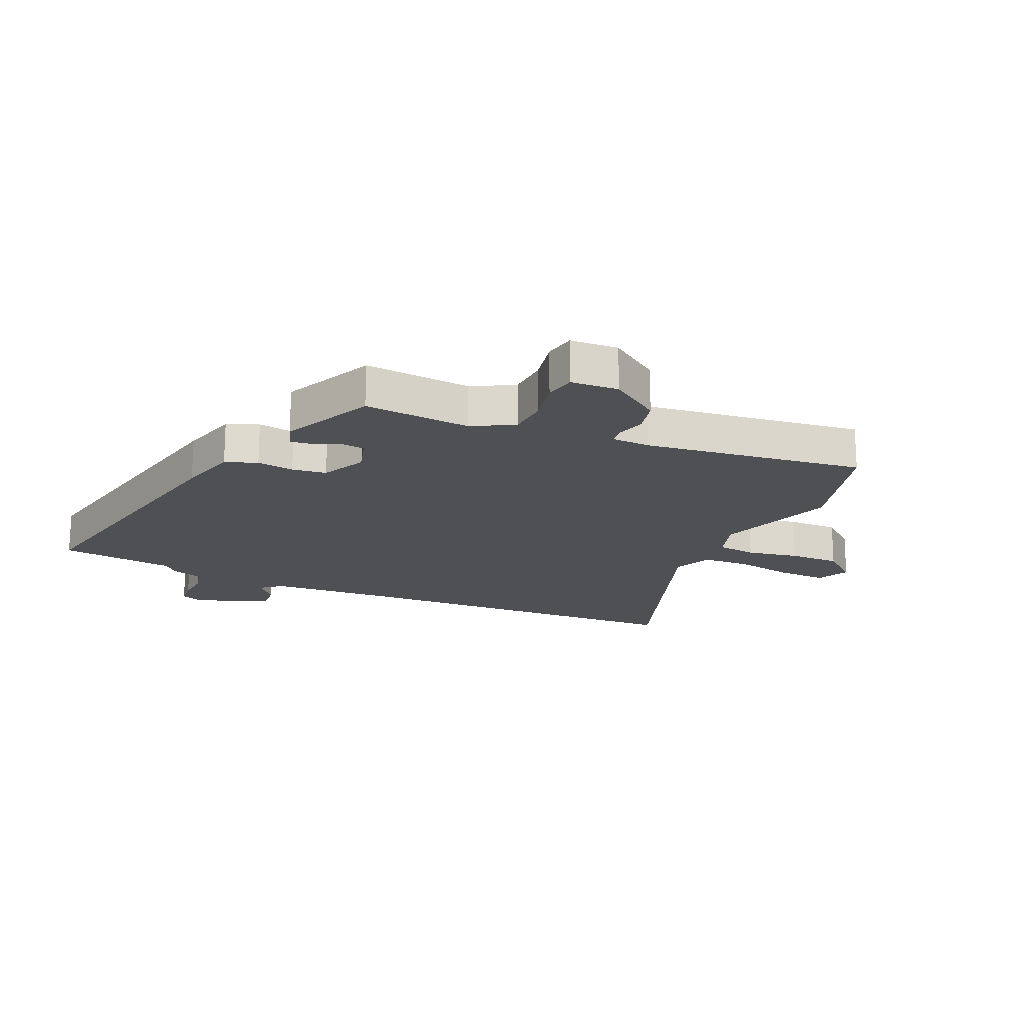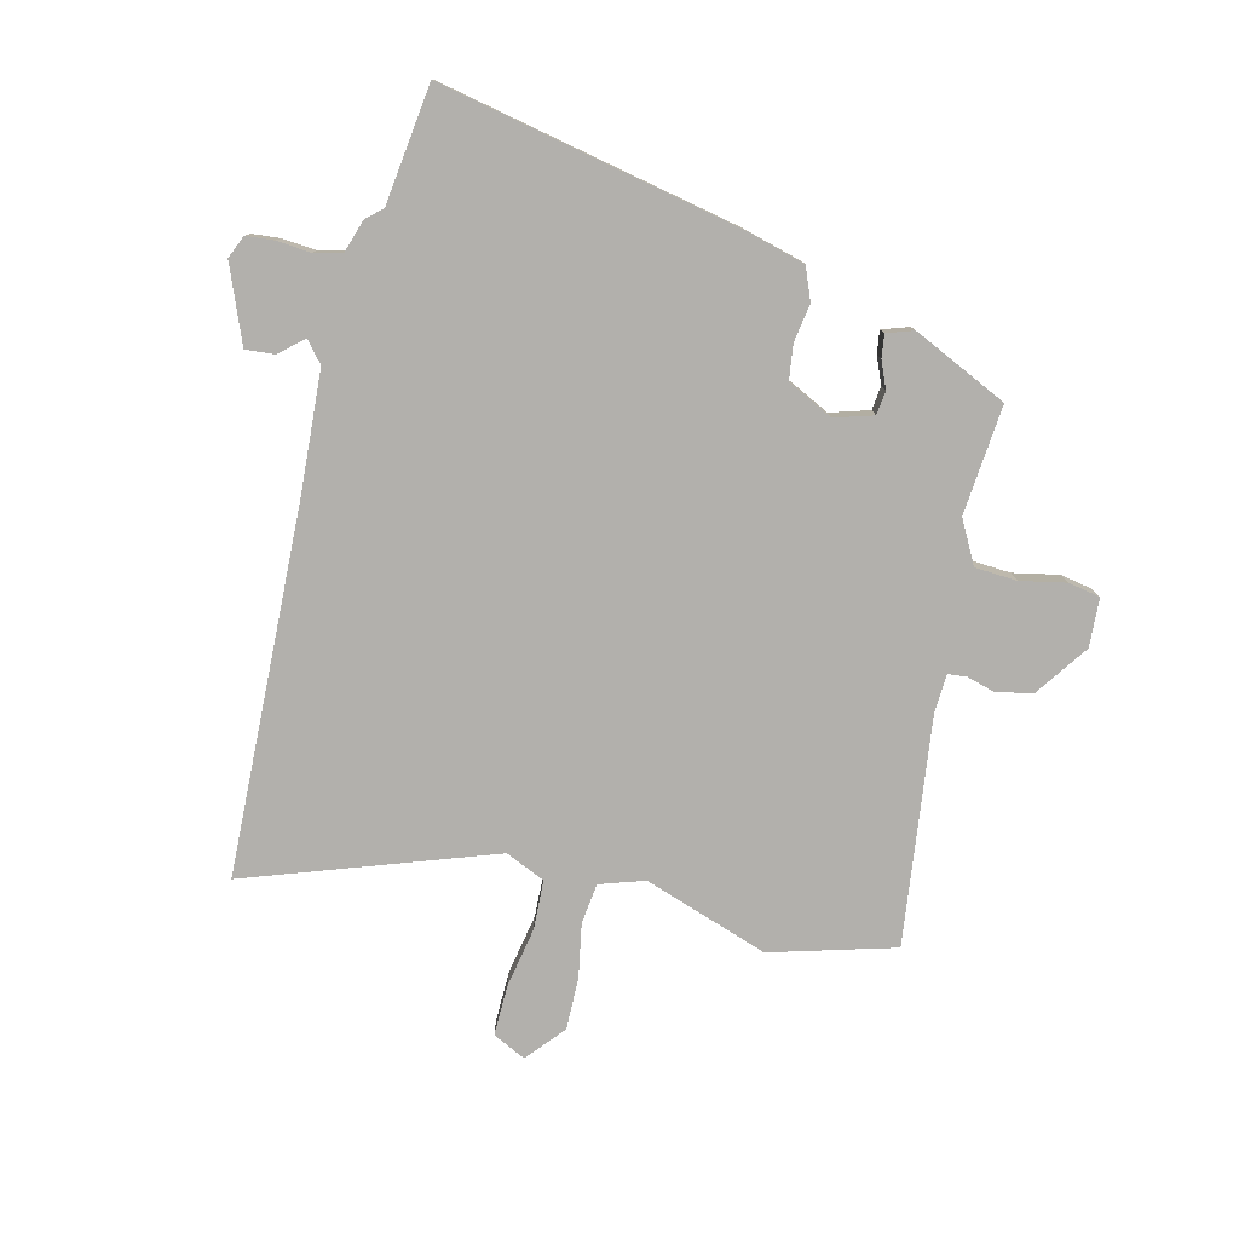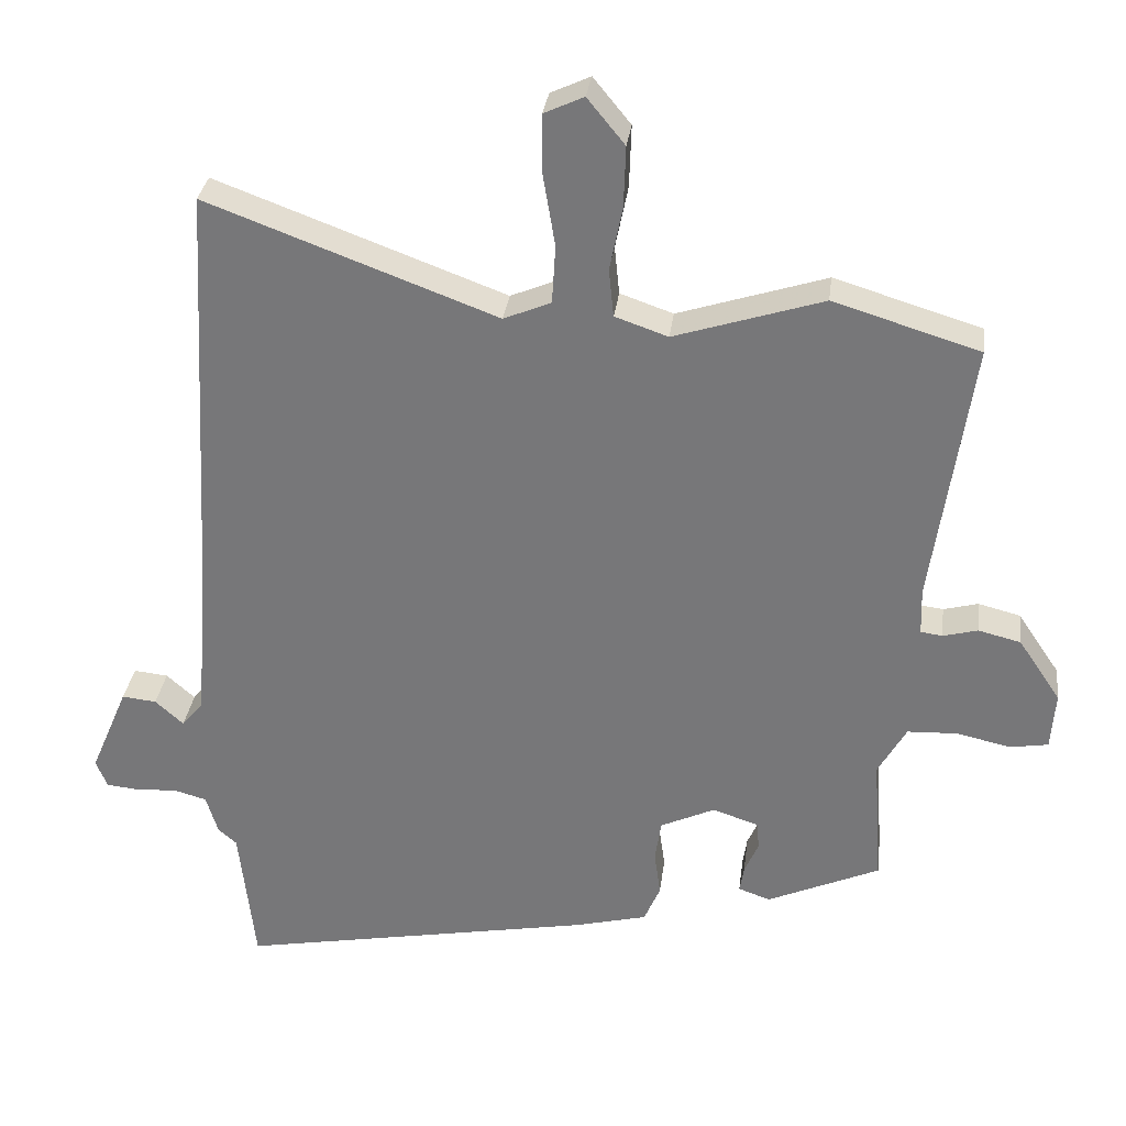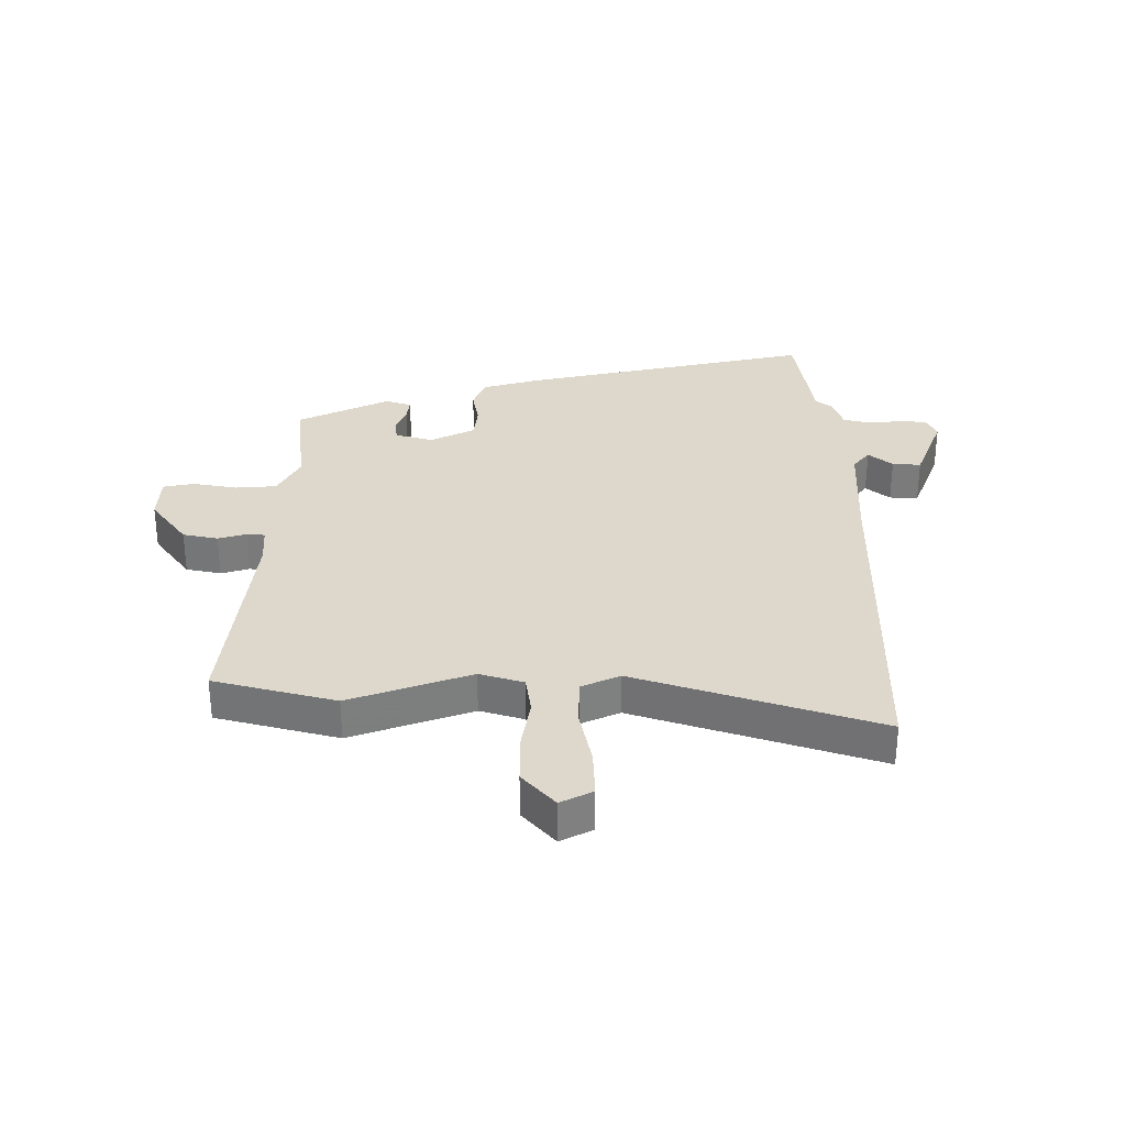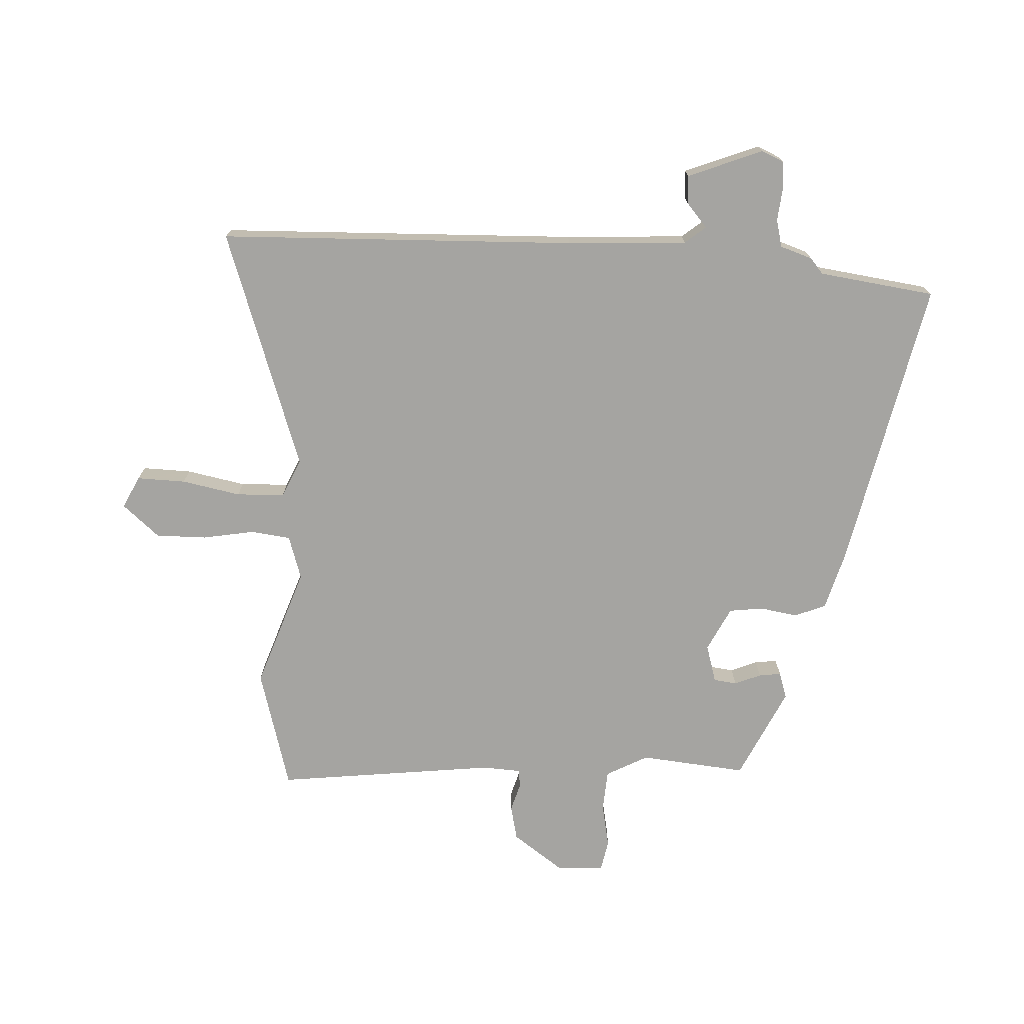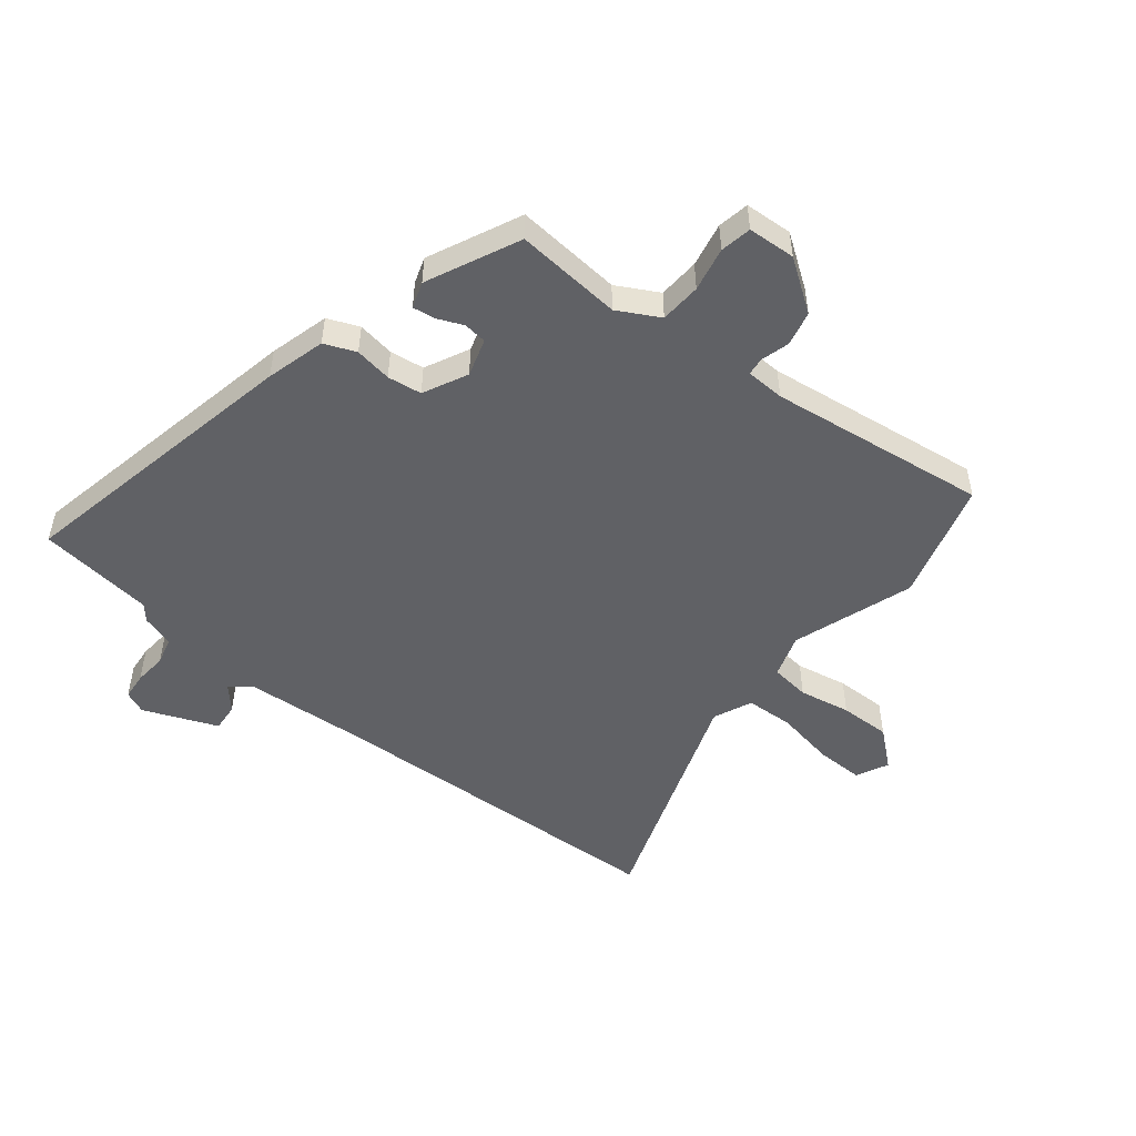
<metadata>
{"format":"obj","ext":"obj","renderer":"f3d","projection":"perspective","resolution":1024,"background":"white","views":[{"elev":-18.5,"azim":-115.0,"up":"+Y"},{"elev":-78.8,"azim":165.2,"up":"+Y"},{"elev":31.7,"azim":-172.8,"up":"+Z"},{"elev":31.1,"azim":-2.0,"up":"+Y"},{"elev":-73.3,"azim":85.6,"up":"+Y"},{"elev":-50.0,"azim":-129.6,"up":"+Y"}]}
</metadata>
<code>
v -0.559 0.07 0.482
v -0.352 0.07 0.545
v -0.142 0.07 0.478
v -0.067 0.07 0.504
v -0.06 0.07 0.572
v -0.078 0.07 0.661
v -0.081 0.07 0.749
v -0.028 0.07 0.814
v 0.028 0.07 0.788
v 0.028 0.07 0.704
v 0.011 0.07 0.602
v 0.016 0.07 0.519
v 0.083 0.07 0.491
v 0.492 0.07 0.643
v 0.506 0.07 0.397
v 0.527 0.07 0.027
v 0.544 0.07 -0.18
v 0.574 0.07 -0.215
v 0.614 0.07 -0.179
v 0.663 0.07 -0.174
v 0.717 0.07 -0.301
v 0.701 0.07 -0.34
v 0.654 0.07 -0.345
v 0.597 0.07 -0.341
v 0.55 0.07 -0.354
v 0.533 0.07 -0.41
v 0.507 0.07 -0.433
v 0.485 0.07 -0.634
v -0.021 0.07 -0.54
v -0.124 0.07 -0.514
v -0.147 0.07 -0.46
v -0.138 0.07 -0.396
v -0.147 0.07 -0.337
v -0.224 0.07 -0.301
v -0.289 0.07 -0.322
v -0.293 0.07 -0.362
v -0.273 0.07 -0.407
v -0.267 0.07 -0.445
v -0.312 0.07 -0.461
v -0.472 0.07 -0.39
v -0.459 0.07 -0.206
v -0.499 0.07 -0.135
v -0.57 0.07 -0.132
v -0.646 0.07 -0.149
v -0.7 0.07 -0.14
v -0.706 0.07 -0.058
v -0.646 0.07 0.031
v -0.586 0.07 0.046
v -0.537 0.07 0.033
v -0.506 0.07 0.037
v -0.504 0.07 0.104
v -0.559 0 0.482
v -0.352 0 0.545
v -0.142 0 0.478
v -0.067 0 0.504
v -0.06 0 0.572
v -0.078 0 0.661
v -0.081 0 0.749
v -0.028 0 0.814
v 0.028 0 0.788
v 0.028 0 0.704
v 0.011 0 0.602
v 0.016 0 0.519
v 0.083 0 0.491
v 0.492 0 0.643
v 0.506 0 0.397
v 0.527 0 0.027
v 0.544 0 -0.18
v 0.574 0 -0.215
v 0.614 0 -0.179
v 0.663 0 -0.174
v 0.717 0 -0.301
v 0.701 0 -0.34
v 0.654 0 -0.345
v 0.597 0 -0.341
v 0.55 0 -0.354
v 0.533 0 -0.41
v 0.507 0 -0.433
v 0.485 0 -0.634
v -0.021 0 -0.54
v -0.124 0 -0.514
v -0.147 0 -0.46
v -0.138 0 -0.396
v -0.147 0 -0.337
v -0.224 0 -0.301
v -0.289 0 -0.322
v -0.293 0 -0.362
v -0.273 0 -0.407
v -0.267 0 -0.445
v -0.312 0 -0.461
v -0.472 0 -0.39
v -0.459 0 -0.206
v -0.499 0 -0.135
v -0.57 0 -0.132
v -0.646 0 -0.149
v -0.7 0 -0.14
v -0.706 0 -0.058
v -0.646 0 0.031
v -0.586 0 0.046
v -0.537 0 0.033
v -0.506 0 0.037
v -0.504 0 0.104
f 47 48 49
f 46 47 49
f 45 46 49
f 44 45 49
f 43 44 49
f 42 43 49 50
f 41 42 50 51
f 39 40 41
f 38 39 41
f 37 38 41
f 36 37 41
f 35 36 41 51
f 30 31 32
f 29 30 32
f 28 29 32
f 27 28 32
f 27 32 33
f 26 27 33
f 25 26 33
f 24 25 33 34
f 22 23 24
f 21 22 24
f 20 21 24
f 19 20 24
f 18 19 24
f 17 18 24 34
f 13 14 15 16
f 16 17 34
f 13 16 34
f 12 13 34
f 9 10 11
f 8 9 11
f 7 8 11
f 6 7 11
f 5 6 11
f 4 5 11 12
f 34 35 51
f 12 34 51
f 4 12 51
f 3 4 51
f 1 2 3 51
f 100 99 98
f 100 98 97
f 100 97 96
f 100 96 95
f 100 95 94
f 101 100 94 93
f 102 101 93 92
f 92 91 90
f 92 90 89
f 92 89 88
f 92 88 87
f 102 92 87 86
f 83 82 81
f 83 81 80
f 83 80 79
f 83 79 78
f 84 83 78
f 84 78 77
f 84 77 76
f 85 84 76 75
f 75 74 73
f 75 73 72
f 75 72 71
f 75 71 70
f 75 70 69
f 85 75 69 68
f 67 66 65 64
f 85 68 67
f 85 67 64
f 85 64 63
f 62 61 60
f 62 60 59
f 62 59 58
f 62 58 57
f 62 57 56
f 63 62 56 55
f 102 86 85
f 102 85 63
f 102 63 55
f 102 55 54
f 102 54 53 52
f 1 52 53 2
f 2 53 54 3
f 3 54 55 4
f 4 55 56 5
f 5 56 57 6
f 6 57 58 7
f 7 58 59 8
f 8 59 60 9
f 9 60 61 10
f 10 61 62 11
f 11 62 63 12
f 12 63 64 13
f 13 64 65 14
f 14 65 66 15
f 15 66 67 16
f 16 67 68 17
f 17 68 69 18
f 18 69 70 19
f 19 70 71 20
f 20 71 72 21
f 21 72 73 22
f 22 73 74 23
f 23 74 75 24
f 24 75 76 25
f 25 76 77 26
f 26 77 78 27
f 27 78 79 28
f 28 79 80 29
f 29 80 81 30
f 30 81 82 31
f 31 82 83 32
f 32 83 84 33
f 33 84 85 34
f 34 85 86 35
f 35 86 87 36
f 36 87 88 37
f 37 88 89 38
f 38 89 90 39
f 39 90 91 40
f 40 91 92 41
f 41 92 93 42
f 42 93 94 43
f 43 94 95 44
f 44 95 96 45
f 45 96 97 46
f 46 97 98 47
f 47 98 99 48
f 48 99 100 49
f 49 100 101 50
f 50 101 102 51
f 51 102 52 1

</code>
